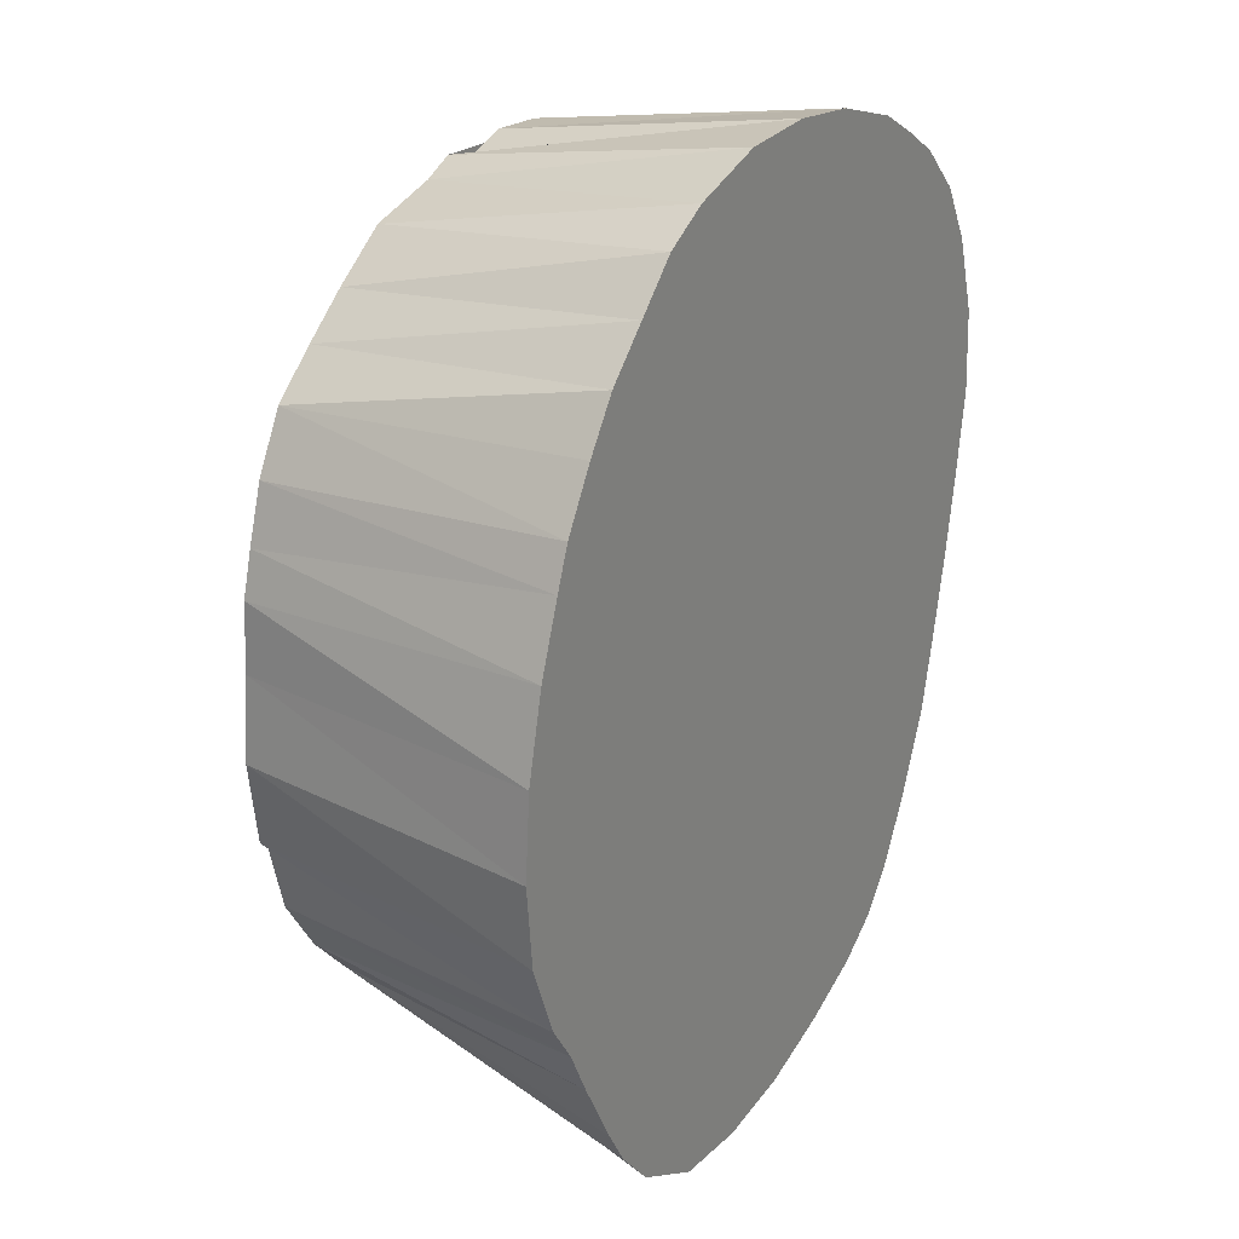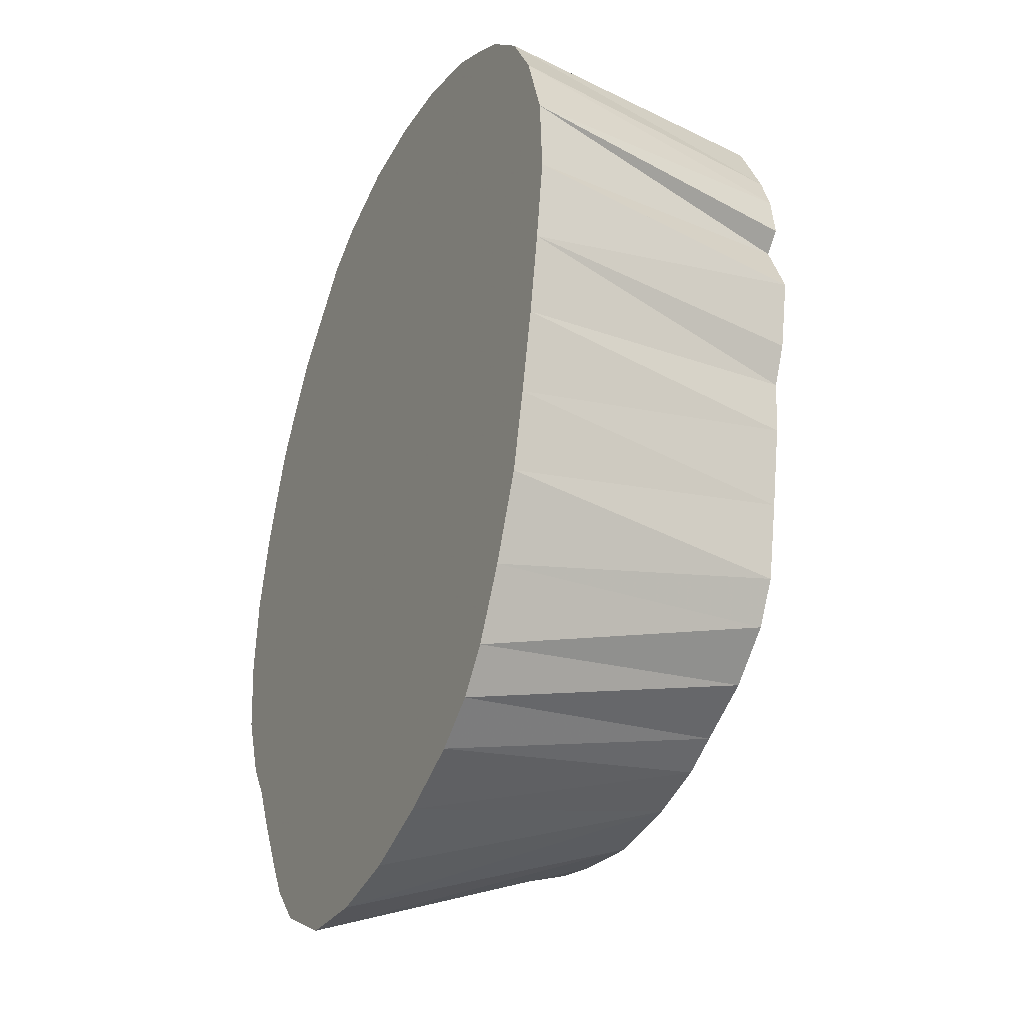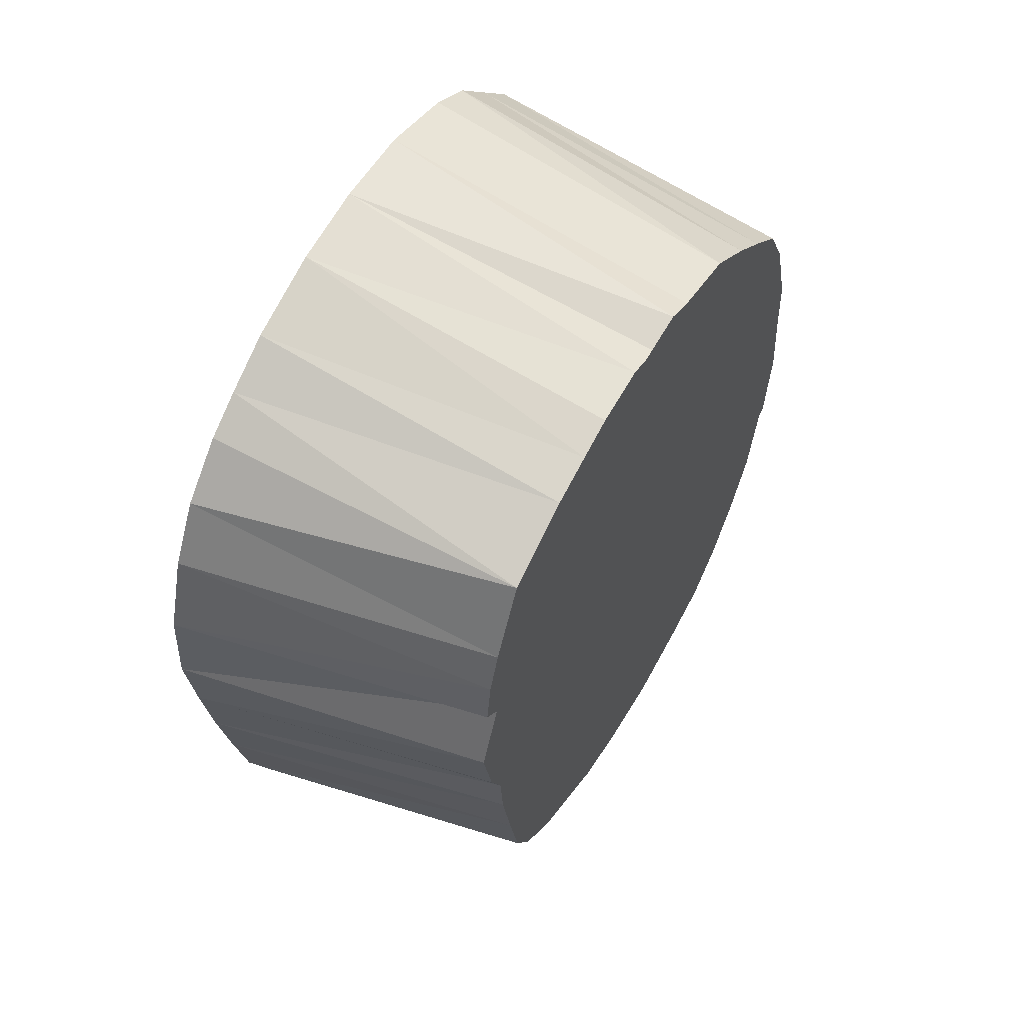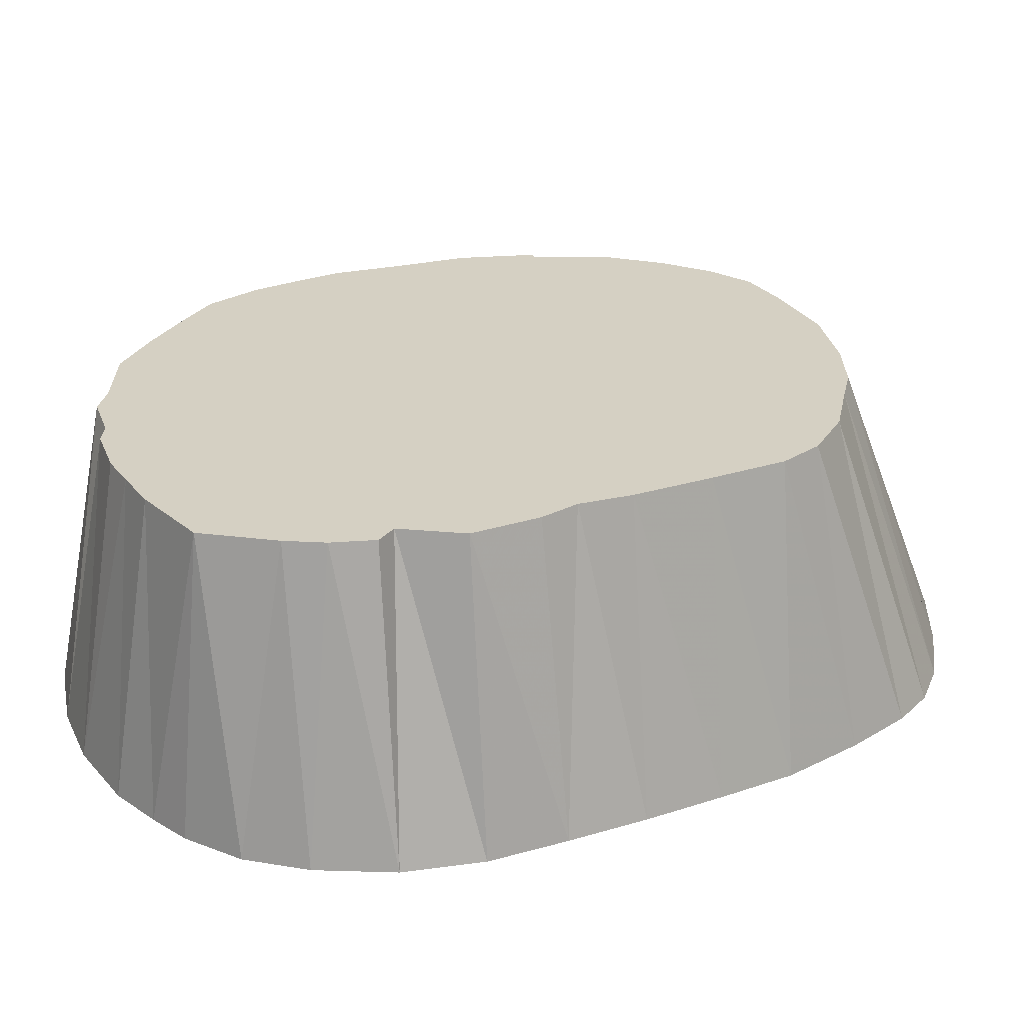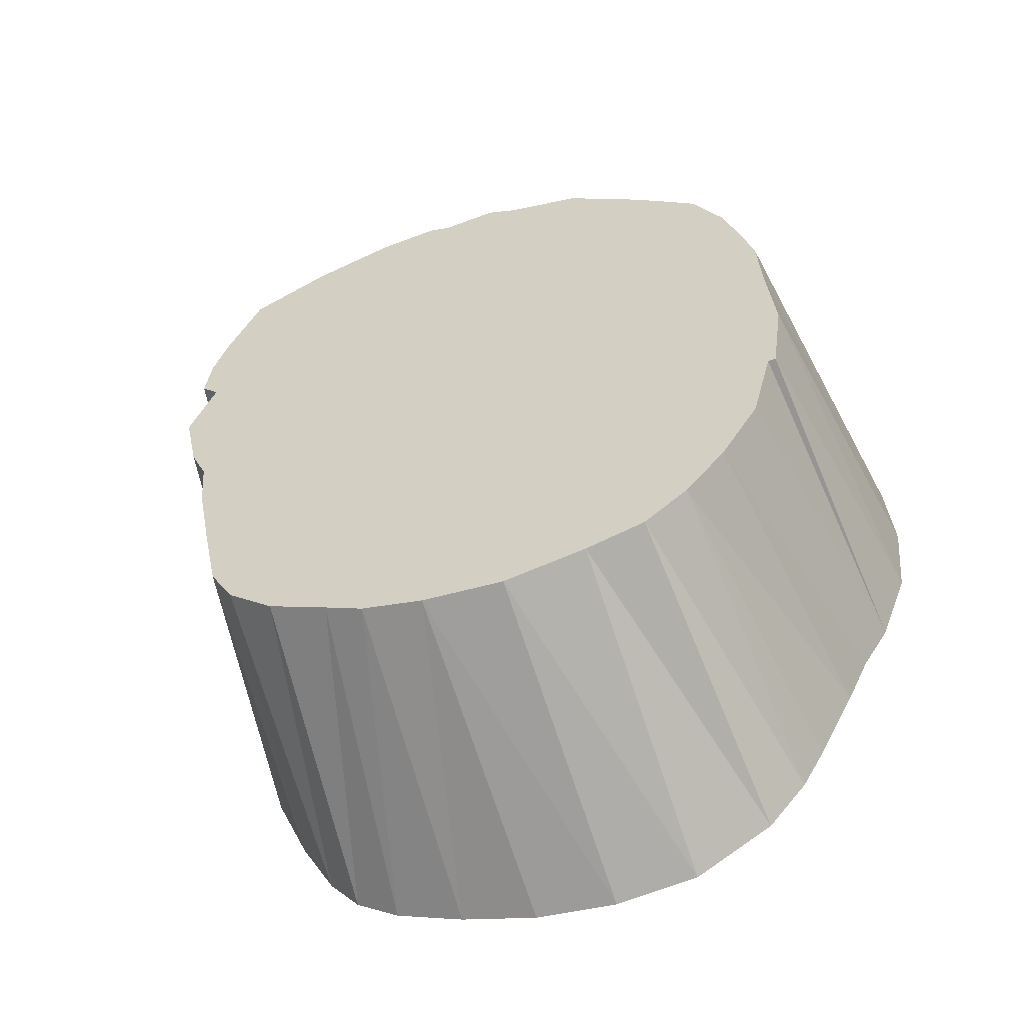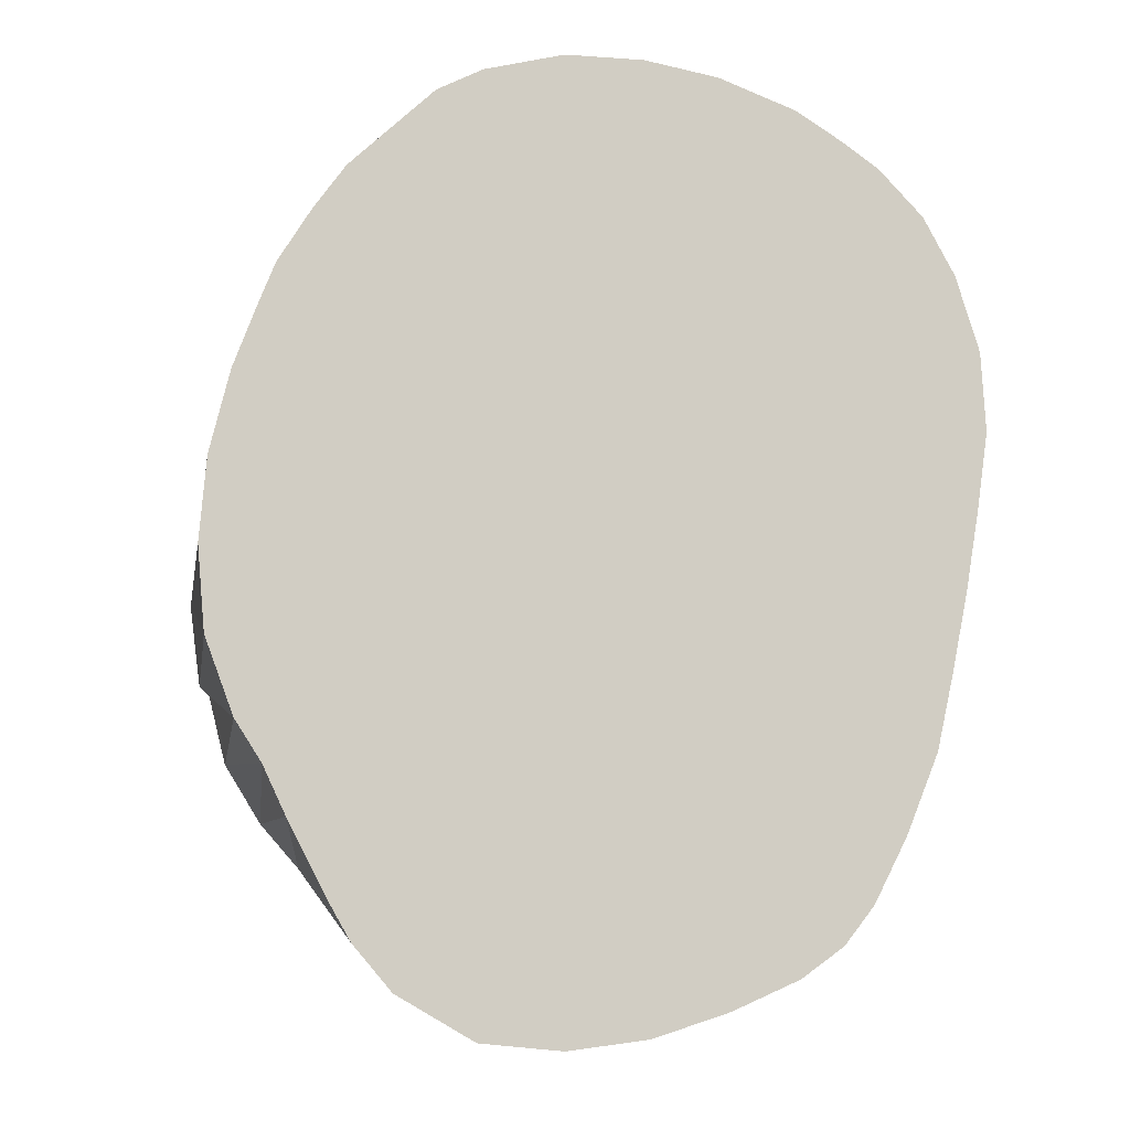
<metadata>
{"format":"obj","ext":"obj","renderer":"f3d","projection":"perspective","resolution":1024,"background":"white","views":[{"elev":25.2,"azim":121.6,"up":"+Y"},{"elev":-33.5,"azim":-115.7,"up":"+Y"},{"elev":57.5,"azim":-60.9,"up":"+Y"},{"elev":26.3,"azim":-105.1,"up":"+Z"},{"elev":-55.7,"azim":20.4,"up":"+Y"},{"elev":-11.6,"azim":162.5,"up":"+Y"}]}
</metadata>
<code>
v 539.2 655 -145.1
v 539.9 668.1 -145.1
v 578.8 700 -95.07
v 541.2 641.9 -145.1
v 649.5 680.6 -145.1
v 623.6 695.7 -95.07
v 596.9 711 -145.1
v 549.5 603.1 -145.1
v 651.4 590 -145.1
v 543.9 680.6 -145.1
v 543.6 628.8 -145.1
v 546.5 615.6 -145.1
v 549.2 690 -145.1
v 637.5 695 -145.1
v 635.5 565.5 -145.1
v 555.1 590 -145.1
v 584.4 563.2 -145.1
v 556.9 697.3 -145.1
v 560.8 579.4 -145.1
v 644.4 688.1 -145.1
v 584.4 709.6 -145.1
v 563.1 701.2 -145.1
v 660.9 655 -145.1
v 565.9 573.1 -145.1
v 611.8 698.9 -95.07
v 630.6 701.9 -145.1
v 571.2 705.7 -145.1
v 573.1 568.1 -145.1
v 646.9 677.1 -95.07
v 596.9 559.2 -145.1
v 610 557.5 -145.1
v 550.6 675 -95.07
v 610 710.2 -145.1
v 554.1 628.8 -95.07
v 623.1 558.6 -145.1
v 623.1 706.1 -145.1
v 556.6 615.6 -95.07
v 641.7 572.5 -145.1
v 645.4 578.8 -145.1
v 623.1 579.5 -95.07
v 654.7 671.9 -145.1
v 657.1 665.6 -145.1
v 655 597.5 -145.1
v 659.2 603.8 -145.1
v 553.3 637.5 -95.07
v 600.6 700 -95.07
v 558.6 692.8 -95.07
v 549.6 667.9 -95.07
v 663.8 615.6 -145.1
v 664 641.9 -145.1
v 665 628.8 -145.1
v 548.2 655 -95.07
v 550.5 643.8 -95.07
v 552.5 665 -95.07
v 552.9 681.2 -95.07
v 559.2 603.1 -95.07
v 563.1 596.2 -95.07
v 596.9 578.9 -95.07
v 586.9 581.5 -95.07
v 570.8 589.6 -95.07
v 571.2 698.1 -95.07
v 651.8 603.1 -95.07
v 580.6 584.7 -95.07
v 585 701.5 -95.07
v 594.4 702.1 -95.07
v 610 577.5 -95.07
v 606.9 701.2 -95.07
v 632.5 581.8 -95.07
v 632.5 689.2 -95.07
v 639.4 586.7 -95.07
v 639.6 683.4 -95.07
v 645.8 593.8 -95.07
v 651.6 668.1 -95.07
v 654.4 659.4 -95.07
v 655 615.6 -95.07
v 656.2 615.6 -95.07
v 658.1 628.8 -95.07
v 656.9 641.9 -95.07
v 656.2 652.5 -95.07
f 54 2 1
f 52 4 1
f 1 4 53
f 32 10 2
f 48 10 2
f 4 11 45
f 5 20 29
f 5 20 71
f 29 41 5
f 7 21 65
f 46 33 7
f 67 33 7
f 37 12 8
f 56 16 8
f 8 16 57
f 70 39 9
f 9 43 72
f 55 13 10
f 11 12 34
f 47 18 13
f 14 20 69
f 14 20 71
f 14 26 69
f 40 35 15
f 40 38 15
f 68 38 15
f 57 19 16
f 60 19 16
f 59 28 17
f 17 30 58
f 47 22 18
f 18 22 61
f 19 24 60
f 3 27 21
f 64 27 21
f 61 27 22
f 23 42 74
f 78 50 23
f 79 50 23
f 24 28 63
f 26 36 6
f 58 31 30
f 30 31 66
f 31 35 66
f 25 36 33
f 38 39 68
f 38 39 70
f 73 42 41
f 43 44 62
f 44 49 75
f 76 49 44
f 49 51 77
f 78 51 50
f 27 61 3
f 21 64 3
f 27 64 3
f 36 25 6
f 6 69 26
f 33 46 25
f 33 67 25
f 5 71 29
f 20 71 29
f 29 73 41
f 2 48 32
f 10 48 32
f 2 54 32
f 32 55 10
f 12 37 34
f 34 45 11
f 8 56 37
f 40 66 35
f 40 68 15
f 40 68 38
f 45 53 4
f 7 65 46
f 46 67 7
f 33 67 46
f 13 55 47
f 18 61 47
f 47 61 22
f 48 54 2
f 1 53 52
f 52 53 4
f 52 54 1
f 8 57 56
f 56 57 16
f 57 60 16
f 57 60 19
f 58 59 17
f 30 66 58
f 58 66 31
f 59 63 28
f 24 63 60
f 62 72 43
f 44 75 62
f 64 65 21
f 38 70 68
f 39 70 68
f 14 71 69
f 20 71 69
f 9 72 70
f 73 74 42
f 74 79 23
f 75 76 44
f 49 76 75
f 49 77 76
f 51 78 77
f 23 79 78
f 50 79 78
f 2 10 1
f 1 11 4
f 1 20 5
f 5 41 1
f 1 21 7
f 7 33 1
f 8 12 1
f 1 16 8
f 9 39 1
f 1 43 9
f 10 13 1
f 1 12 11
f 13 18 1
f 14 20 1
f 1 26 14
f 15 35 1
f 1 38 15
f 1 19 16
f 17 28 1
f 1 30 17
f 18 22 1
f 1 24 19
f 1 27 21
f 22 27 1
f 1 42 23
f 23 50 1
f 1 28 24
f 1 36 26
f 1 31 30
f 1 35 31
f 33 36 1
f 1 39 38
f 41 42 1
f 1 44 43
f 1 49 44
f 1 51 49
f 50 51 1
f 6 25 3
f 3 69 6
f 25 46 3
f 25 67 3
f 29 71 3
f 3 73 29
f 3 48 32
f 32 54 3
f 3 55 32
f 34 37 3
f 3 45 34
f 37 56 3
f 3 66 40
f 40 68 3
f 3 53 45
f 46 65 3
f 3 67 46
f 47 55 3
f 3 61 47
f 3 54 48
f 52 53 3
f 3 54 52
f 56 57 3
f 57 60 3
f 3 59 58
f 58 66 3
f 3 63 59
f 60 63 3
f 3 72 62
f 62 75 3
f 3 65 64
f 68 70 3
f 3 71 69
f 70 72 3
f 3 74 73
f 3 79 74
f 75 76 3
f 76 77 3
f 77 78 3
f 78 79 3

</code>
